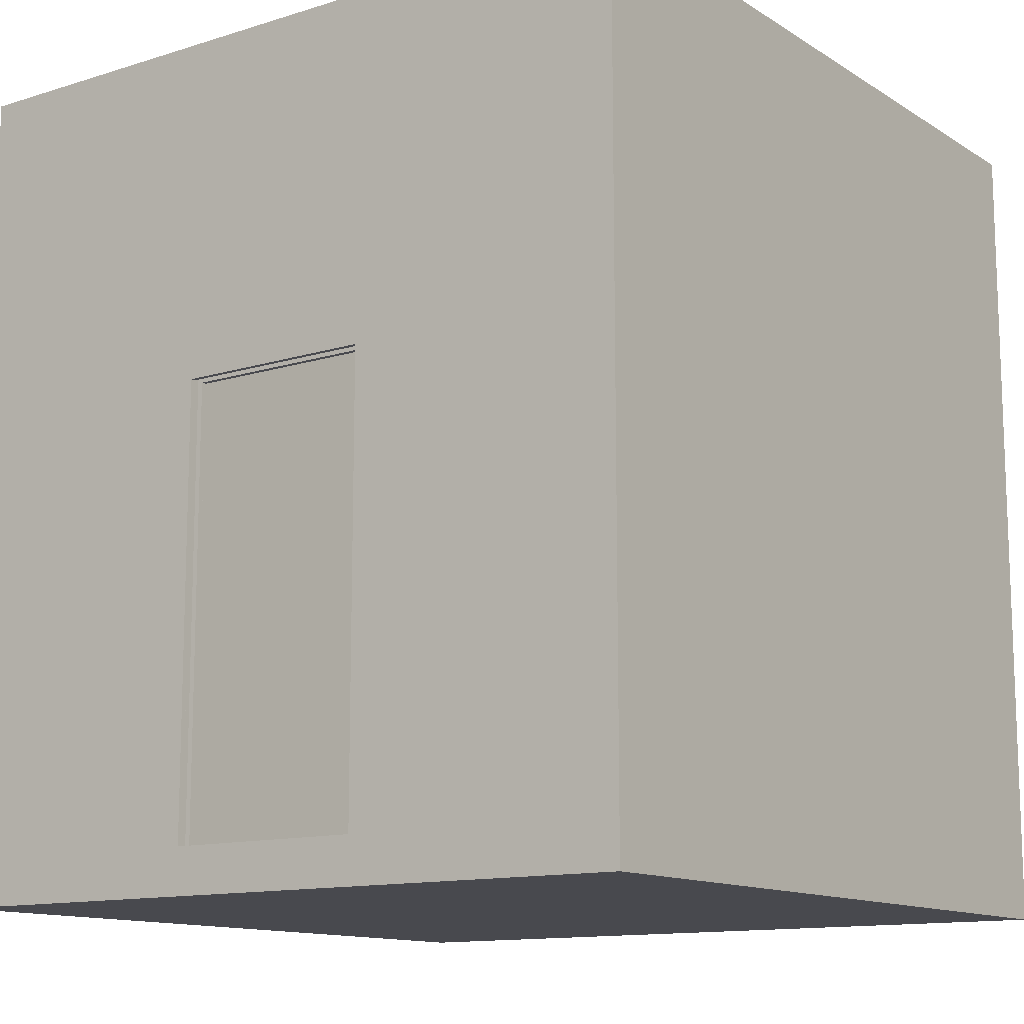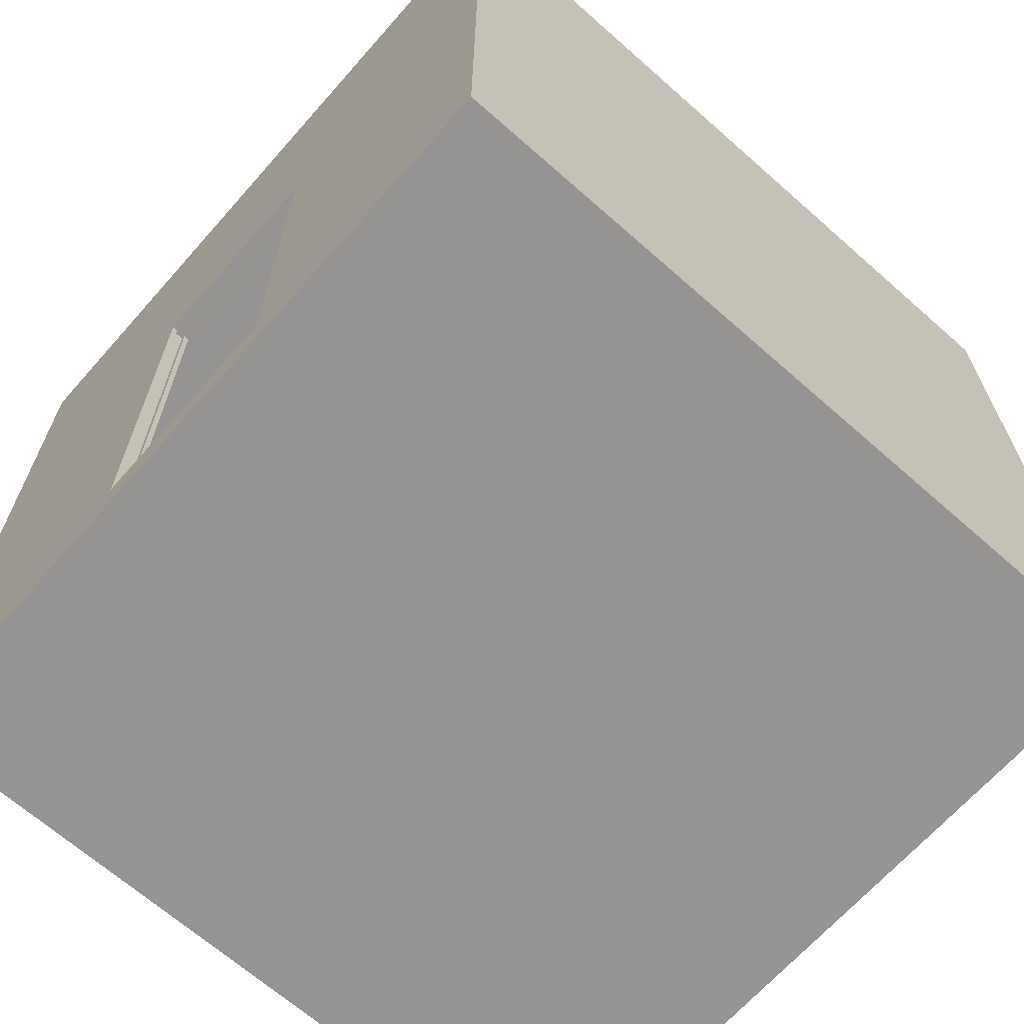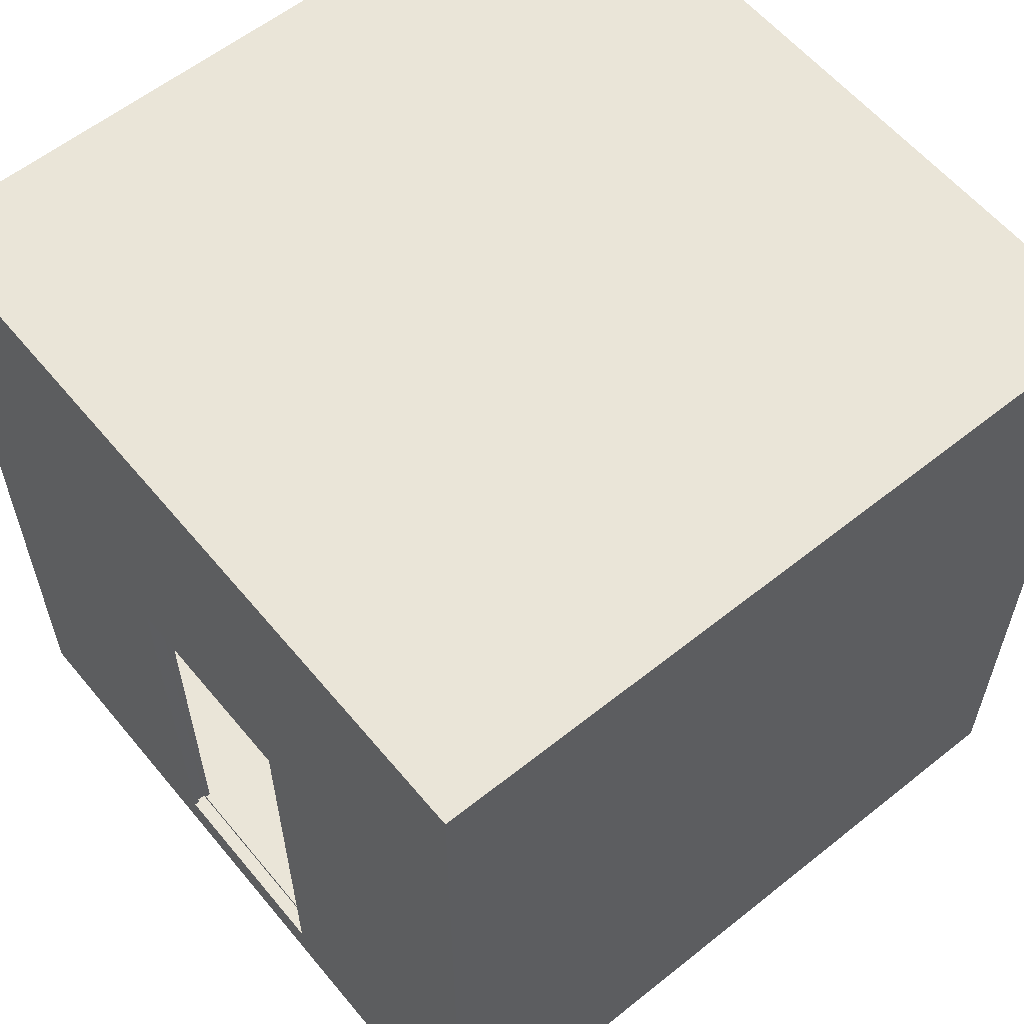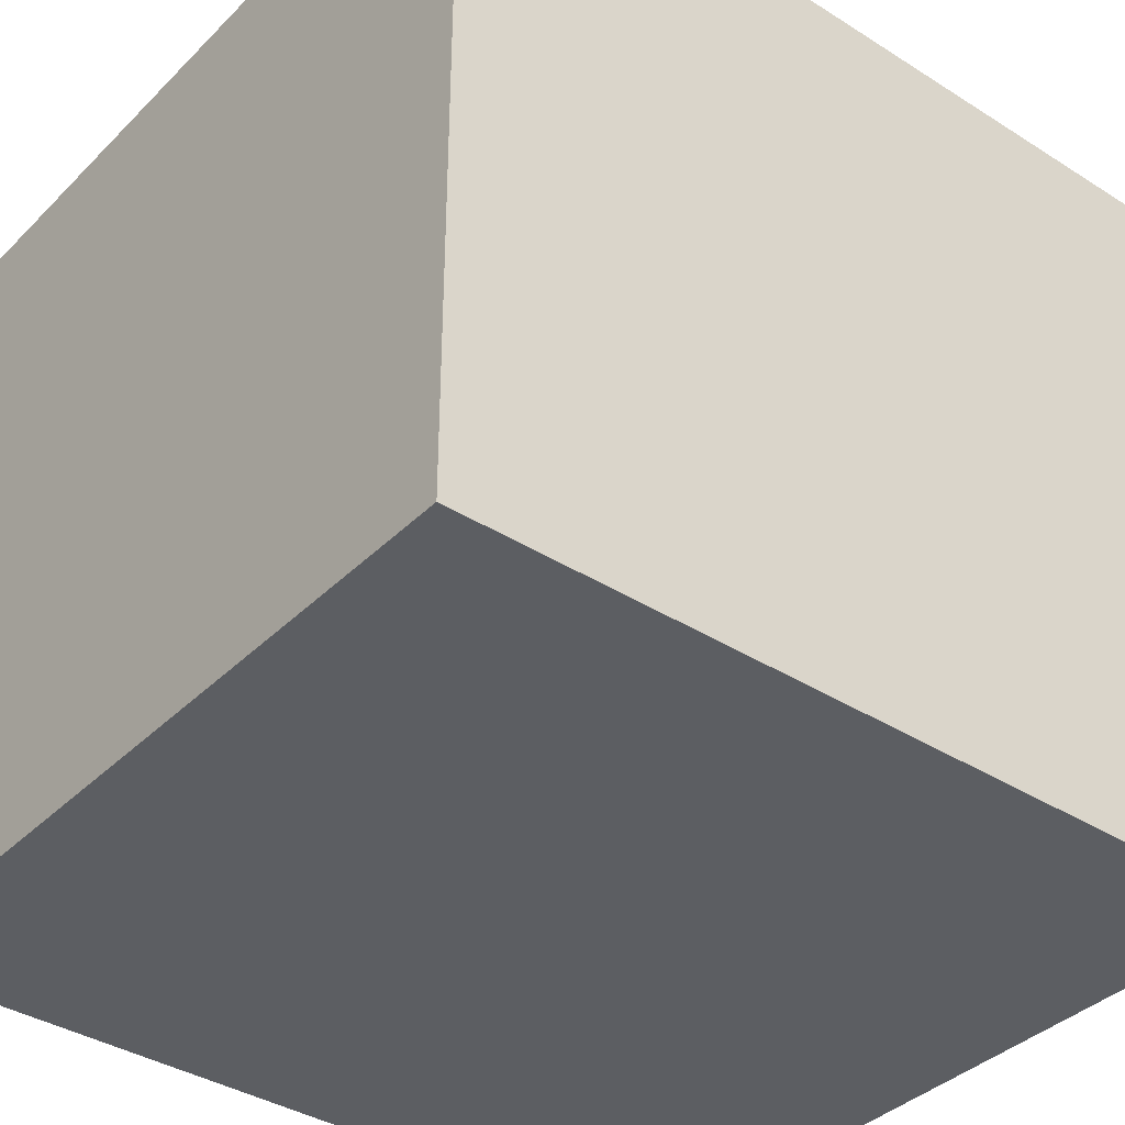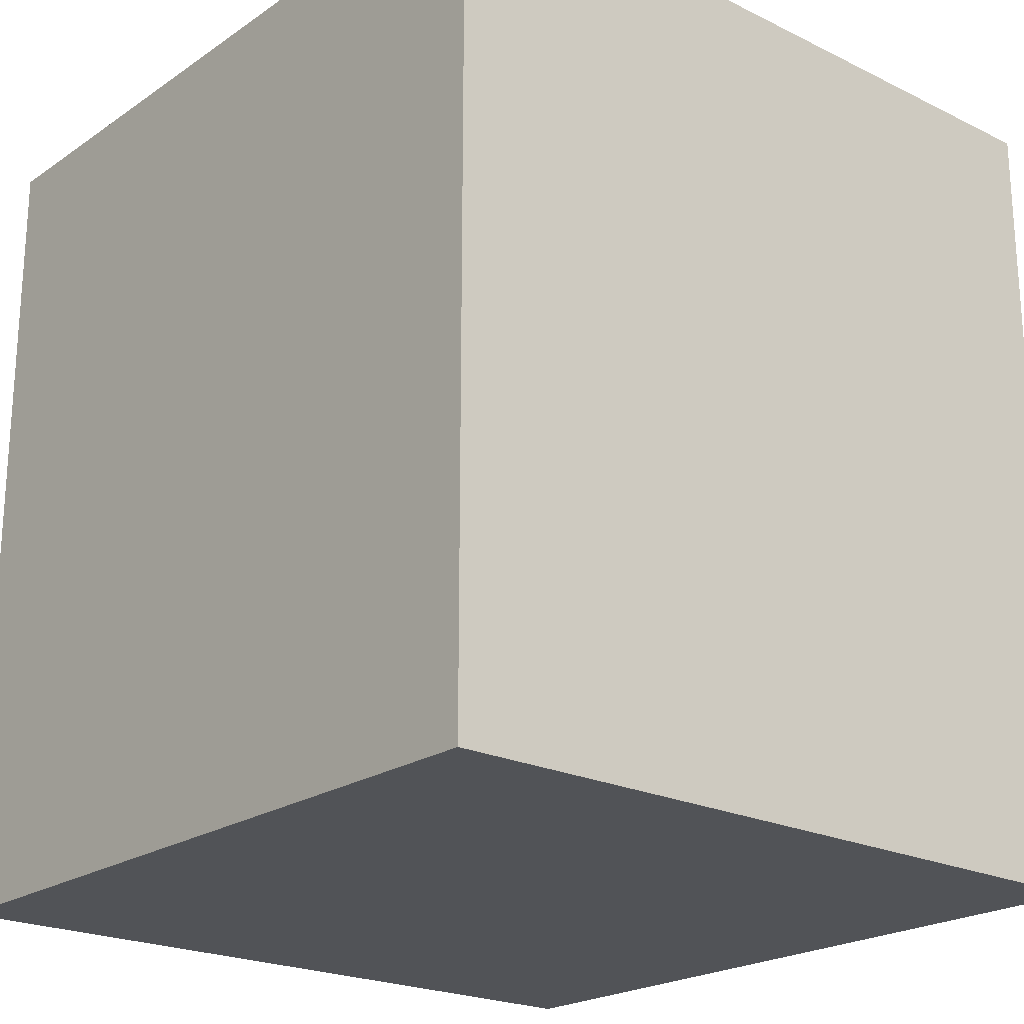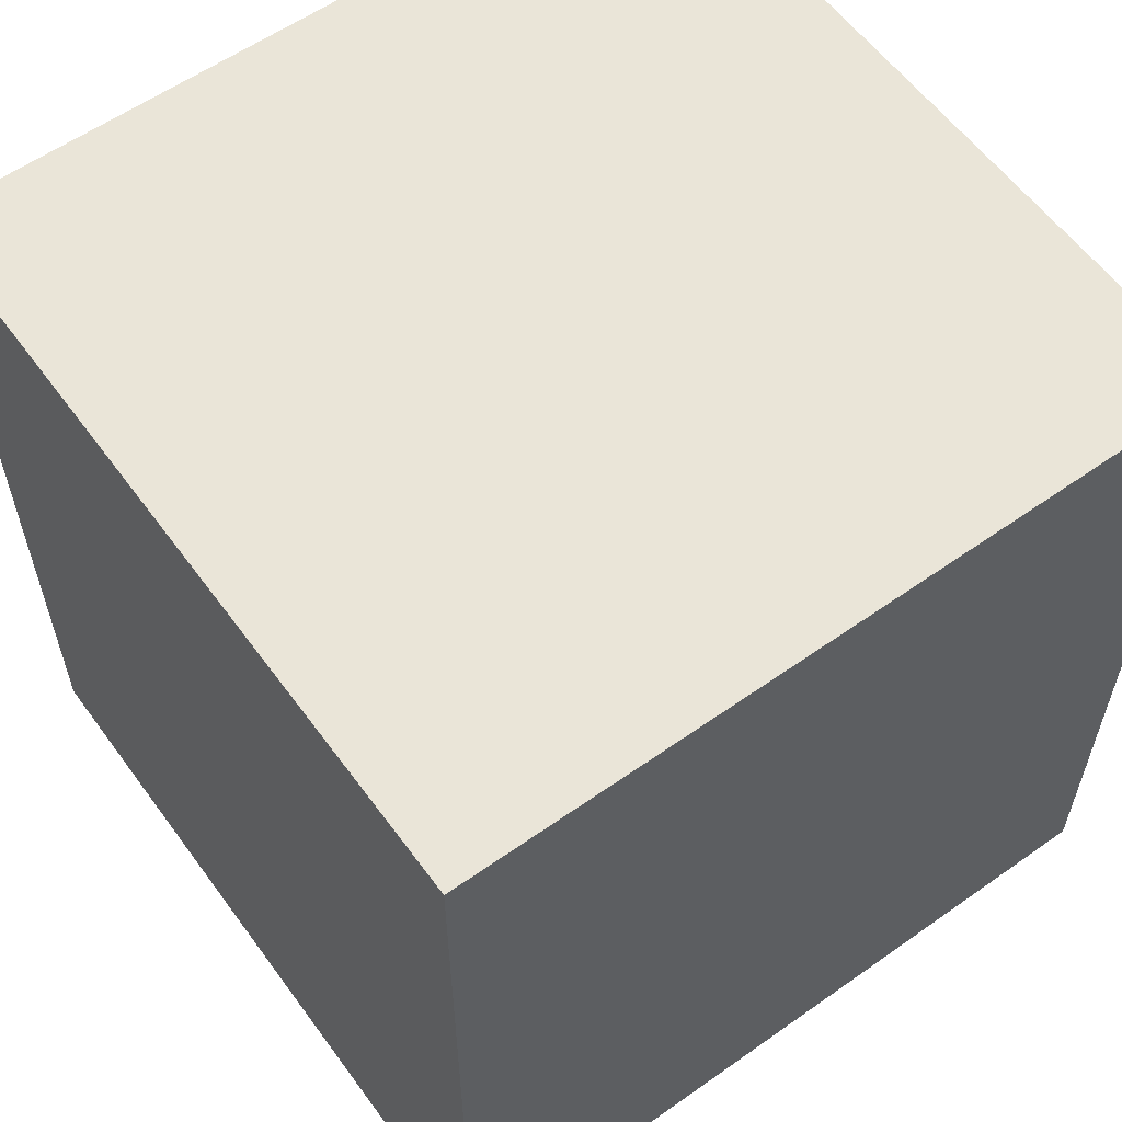
<metadata>
{"format":"obj","ext":"obj","renderer":"f3d","projection":"perspective","resolution":1024,"background":"white","views":[{"elev":-12.7,"azim":35.8,"up":"+Y"},{"elev":-67.1,"azim":48.5,"up":"+Y"},{"elev":59.0,"azim":50.6,"up":"+Y"},{"elev":-37.8,"azim":51.1,"up":"+Z"},{"elev":-21.9,"azim":-130.5,"up":"+Y"},{"elev":58.8,"azim":144.0,"up":"+Y"}]}
</metadata>
<code>
o
v -7.6 0 7.4
v -7.6 0 7.3
v -7.6 0 -7.8
v -7.6 16.5 7.4
v -7.6 16.5 7.3
v -7.6 16.5 -7.8
v -4.4 4 7.1
v -4.4 4 7
v -4.4 4.2 7.1
v -4.4 4.2 7
v -4.4 4.3 7.1
v -4.4 4.3 7
v -4.4 4.5 7.1
v -4.4 4.5 7
v -4.4 4.6 7.1
v -4.4 4.6 7
v -4.4 4.8 7.1
v -4.4 4.8 7
v -4.4 4.9 7.1
v -4.4 4.9 7
v -4.4 5.1 7.1
v -4.4 5.1 7
v -4.4 5.2 7.1
v -4.4 5.2 7
v -4.4 5.4 7.1
v -4.4 5.4 7
v -4.4 5.5 7.1
v -4.4 5.5 7
v -4.4 5.7 7.1
v -4.4 5.7 7
v -4.4 5.8 7.1
v -4.4 5.8 7
v -4.4 6 7.1
v -4.4 6 7
v -4.4 6.1 7.1
v -4.4 6.1 7
v -4.4 6.3 7.1
v -4.4 6.3 7
v 2 0.9 7.4
v 2 0.9 7.3
v 2 0.9 7.1
v 2 0.9 7
v 2 9.7 7.4
v 2 9.7 7.3
v 2 9.7 7.1
v 2 9.7 7
v 2.1 0.8 7.3
v 2.1 0.8 7.1
v 2.1 0.9 7.1
v 2.1 9.8 7.3
v 2.1 9.8 7.1
v 7.2 0.9 7
v 7.2 0.9 -7.4
v 7.2 16.1 7
v 7.2 16.1 -7.4
v -7.2 0.9 7
v -7.2 0.9 -7.4
v -7.2 16.1 7
v -7.2 16.1 -7.4
v -4.6 4 7.1
v -4.6 4 7
v -4.6 4.2 7.1
v -4.6 4.2 7
v -4.6 4.3 7.1
v -4.6 4.3 7
v -4.6 4.5 7.1
v -4.6 4.5 7
v -4.6 4.6 7.1
v -4.6 4.6 7
v -4.6 4.8 7.1
v -4.6 4.8 7
v -4.6 4.9 7.1
v -4.6 4.9 7
v -4.6 5.1 7.1
v -4.6 5.1 7
v -4.6 5.2 7.1
v -4.6 5.2 7
v -4.6 5.4 7.1
v -4.6 5.4 7
v -4.6 5.5 7.1
v -4.6 5.5 7
v -4.6 5.7 7.1
v -4.6 5.7 7
v -4.6 5.8 7.1
v -4.6 5.8 7
v -4.6 6 7.1
v -4.6 6 7
v -4.6 6.1 7.1
v -4.6 6.1 7
v -4.6 6.3 7.1
v -4.6 6.3 7
v -2.1 0.8 7.3
v -2.1 0.8 7.1
v -2.1 0.9 7.1
v -2.1 9.8 7.3
v -2.1 9.8 7.1
v -2 0.9 7.4
v -2 0.9 7.3
v -2 0.9 7.1
v -2 0.9 7
v -2 9.7 7.4
v -2 9.7 7.3
v -2 9.7 7.1
v -2 9.7 7
v 7.6 0 7.4
v 7.6 0 7.3
v 7.6 0 -7.8
v 7.6 16.5 7.4
v 7.6 16.5 7.3
v 7.6 16.5 -7.8
v -7.6 0 7.4
v -7.6 16.5 7.4
v -2 0.9 7.4
v -2 9.7 7.4
v 2 0.9 7.4
v 2 9.7 7.4
v 7.6 0 7.4
v 7.6 16.5 7.4
v -2.1 0.8 7.1
v -2.1 0.9 7.1
v -2.1 9.8 7.1
v -2 0.9 7.1
v -2 9.7 7.1
v 2 0.9 7.1
v 2 9.7 7.1
v 2.1 0.8 7.1
v 2.1 0.9 7.1
v 2.1 9.8 7.1
v -7.2 0.9 -7.4
v -7.2 16.1 -7.4
v 7.2 0.9 -7.4
v 7.2 16.1 -7.4
v -2.1 0.8 7.3
v -2.1 9.8 7.3
v -2 0.9 7.3
v -2 9.7 7.3
v 2 0.9 7.3
v 2 9.7 7.3
v 2.1 0.8 7.3
v 2.1 9.8 7.3
v -4.6 4 7.1
v -4.6 4.2 7.1
v -4.6 4.3 7.1
v -4.6 4.5 7.1
v -4.6 4.6 7.1
v -4.6 4.8 7.1
v -4.6 4.9 7.1
v -4.6 5.1 7.1
v -4.6 5.2 7.1
v -4.6 5.4 7.1
v -4.6 5.5 7.1
v -4.6 5.7 7.1
v -4.6 5.8 7.1
v -4.6 6 7.1
v -4.6 6.1 7.1
v -4.6 6.3 7.1
v -4.4 4 7.1
v -4.4 4.2 7.1
v -4.4 4.3 7.1
v -4.4 4.5 7.1
v -4.4 4.6 7.1
v -4.4 4.8 7.1
v -4.4 4.9 7.1
v -4.4 5.1 7.1
v -4.4 5.2 7.1
v -4.4 5.4 7.1
v -4.4 5.5 7.1
v -4.4 5.7 7.1
v -4.4 5.8 7.1
v -4.4 6 7.1
v -4.4 6.1 7.1
v -4.4 6.3 7.1
v -7.2 0.9 7
v -7.2 16.1 7
v -5.2 3.7 7
v -5.2 6.6 7
v -4.6 4 7
v -4.6 4.2 7
v -4.6 4.3 7
v -4.6 4.5 7
v -4.6 4.6 7
v -4.6 4.8 7
v -4.6 4.9 7
v -4.6 5.1 7
v -4.6 5.2 7
v -4.6 5.4 7
v -4.6 5.5 7
v -4.6 5.7 7
v -4.6 5.8 7
v -4.6 6 7
v -4.6 6.1 7
v -4.6 6.3 7
v -4.4 4 7
v -4.4 4.2 7
v -4.4 4.3 7
v -4.4 4.5 7
v -4.4 4.6 7
v -4.4 4.8 7
v -4.4 4.9 7
v -4.4 5.1 7
v -4.4 5.2 7
v -4.4 5.4 7
v -4.4 5.5 7
v -4.4 5.7 7
v -4.4 5.8 7
v -4.4 6 7
v -4.4 6.1 7
v -4.4 6.3 7
v -3.8 3.7 7
v -3.8 6.6 7
v -2 0.9 7
v -2 9.7 7
v 2 0.9 7
v 2 9.7 7
v 7.2 0.9 7
v 7.2 16.1 7
v -7.6 0 -7.8
v -7.6 16.5 -7.8
v 7.6 0 -7.8
v 7.6 16.5 -7.8
v -7.6 0 7.4
v 7.6 0 7.4
v -7.6 0 7.3
v -6.9 0 7.3
v 7.5 0 7.3
v 7.6 0 7.3
v -6.9 0 -7.7
v 7.5 0 -7.7
v -7.6 0 -7.8
v 7.6 0 -7.8
v -4.6 4.2 7.1
v -4.4 4.2 7.1
v -4.6 4.2 7
v -4.4 4.2 7
v -4.6 4.5 7.1
v -4.4 4.5 7.1
v -4.6 4.5 7
v -4.4 4.5 7
v -4.6 4.8 7.1
v -4.4 4.8 7.1
v -4.6 4.8 7
v -4.4 4.8 7
v -4.6 5.1 7.1
v -4.4 5.1 7.1
v -4.6 5.1 7
v -4.4 5.1 7
v -4.6 5.4 7.1
v -4.4 5.4 7.1
v -4.6 5.4 7
v -4.4 5.4 7
v -4.6 5.7 7.1
v -4.4 5.7 7.1
v -4.6 5.7 7
v -4.4 5.7 7
v -4.6 6 7.1
v -4.4 6 7.1
v -4.6 6 7
v -4.4 6 7
v -4.6 6.3 7.1
v -4.4 6.3 7.1
v -4.6 6.3 7
v -4.4 6.3 7
v -2 9.7 7.4
v 2 9.7 7.4
v -2 9.7 7.3
v 2 9.7 7.3
v -2 9.7 7.1
v 2 9.7 7.1
v -2 9.7 7
v 2 9.7 7
v -2.1 9.8 7.3
v 2.1 9.8 7.3
v -2.1 9.8 7.1
v 2.1 9.8 7.1
v -7.2 16.1 7
v 7.2 16.1 7
v -7.2 16.1 -7.4
v 7.2 16.1 -7.4
v -2.1 0.8 7.3
v 2.1 0.8 7.3
v -2.1 0.8 7.1
v 2.1 0.8 7.1
v -2 0.9 7.4
v 2 0.9 7.4
v -2 0.9 7.3
v 2 0.9 7.3
v -2 0.9 7.1
v 2 0.9 7.1
v -7.2 0.9 7
v -2 0.9 7
v 2 0.9 7
v 7.2 0.9 7
v -7.2 0.9 -7.4
v 7.2 0.9 -7.4
v -4.6 4 7.1
v -4.4 4 7.1
v -4.6 4 7
v -4.4 4 7
v -4.6 4.3 7.1
v -4.4 4.3 7.1
v -4.6 4.3 7
v -4.4 4.3 7
v -4.6 4.6 7.1
v -4.4 4.6 7.1
v -4.6 4.6 7
v -4.4 4.6 7
v -4.6 4.9 7.1
v -4.4 4.9 7.1
v -4.6 4.9 7
v -4.4 4.9 7
v -4.6 5.2 7.1
v -4.4 5.2 7.1
v -4.6 5.2 7
v -4.4 5.2 7
v -4.6 5.5 7.1
v -4.4 5.5 7.1
v -4.6 5.5 7
v -4.4 5.5 7
v -4.6 5.8 7.1
v -4.4 5.8 7.1
v -4.6 5.8 7
v -4.4 5.8 7
v -4.6 6.1 7.1
v -4.4 6.1 7.1
v -4.6 6.1 7
v -4.4 6.1 7
v -7.6 16.5 7.4
v 7.6 16.5 7.4
v -7.6 16.5 7.3
v 7.6 16.5 7.3
v -7.6 16.5 -7.8
v 7.6 16.5 -7.8
f 4 2 1
f 5 3 2
f 5 2 4
f 6 3 5
f 9 8 7
f 10 8 9
f 13 12 11
f 14 12 13
f 17 16 15
f 18 16 17
f 21 20 19
f 22 20 21
f 25 24 23
f 26 24 25
f 29 28 27
f 30 28 29
f 33 32 31
f 34 32 33
f 37 36 35
f 38 36 37
f 43 40 39
f 44 40 43
f 45 42 41
f 46 42 45
f 49 48 47
f 50 49 47
f 51 49 50
f 54 53 52
f 55 53 54
f 56 57 58
f 58 57 59
f 60 61 62
f 62 61 63
f 64 65 66
f 66 65 67
f 68 69 70
f 70 69 71
f 72 73 74
f 74 73 75
f 76 77 78
f 78 77 79
f 80 81 82
f 82 81 83
f 84 85 86
f 86 85 87
f 88 89 90
f 90 89 91
f 92 93 94
f 92 94 95
f 95 94 96
f 97 98 101
f 101 98 102
f 99 100 103
f 103 100 104
f 105 106 108
f 106 107 109
f 108 106 109
f 109 107 110
f 113 112 111
f 114 112 113
f 115 113 111
f 116 112 114
f 117 115 111
f 117 116 115
f 118 112 116
f 118 116 117
f 122 120 119
f 122 121 120
f 123 121 122
f 124 122 119
f 125 121 123
f 126 124 119
f 127 125 124
f 127 124 126
f 128 121 125
f 128 125 127
f 131 130 129
f 132 130 131
f 133 134 135
f 135 134 136
f 133 135 137
f 136 134 138
f 133 137 139
f 137 138 139
f 138 134 140
f 139 138 140
f 141 142 157
f 157 142 158
f 143 144 159
f 159 144 160
f 145 146 161
f 161 146 162
f 147 148 163
f 163 148 164
f 149 150 165
f 165 150 166
f 151 152 167
f 167 152 168
f 153 154 169
f 169 154 170
f 155 156 171
f 171 156 172
f 173 174 175
f 175 174 176
f 175 176 177
f 177 176 178
f 178 176 179
f 179 176 180
f 180 176 181
f 181 176 182
f 182 176 183
f 183 176 184
f 184 176 185
f 185 176 186
f 186 176 187
f 187 176 188
f 188 176 189
f 189 176 190
f 190 176 191
f 191 176 192
f 175 177 193
f 178 179 194
f 194 179 195
f 180 181 196
f 196 181 197
f 182 183 198
f 198 183 199
f 184 185 200
f 200 185 201
f 186 187 202
f 202 187 203
f 188 189 204
f 204 189 205
f 190 191 206
f 206 191 207
f 192 176 208
f 173 175 209
f 207 208 209
f 206 207 209
f 204 205 209
f 205 206 209
f 175 193 209
f 203 204 209
f 202 203 209
f 201 202 209
f 194 195 209
f 199 200 209
f 200 201 209
f 197 198 209
f 196 197 209
f 195 196 209
f 198 199 209
f 193 194 209
f 208 176 210
f 209 208 210
f 176 174 210
f 173 209 211
f 209 210 211
f 210 174 212
f 211 210 212
f 212 174 214
f 213 214 215
f 214 174 216
f 215 214 216
f 217 218 219
f 219 218 220
f 223 222 221
f 224 222 223
f 225 222 224
f 226 222 225
f 227 224 223
f 227 225 224
f 228 226 225
f 228 225 227
f 229 227 223
f 229 228 227
f 230 226 228
f 230 228 229
f 233 232 231
f 234 232 233
f 237 236 235
f 238 236 237
f 241 240 239
f 242 240 241
f 245 244 243
f 246 244 245
f 249 248 247
f 250 248 249
f 253 252 251
f 254 252 253
f 257 256 255
f 258 256 257
f 261 260 259
f 262 260 261
f 265 264 263
f 266 264 265
f 269 268 267
f 270 268 269
f 273 272 271
f 274 272 273
f 277 276 275
f 278 276 277
f 279 280 281
f 281 280 282
f 283 284 285
f 285 284 286
f 287 288 290
f 290 288 291
f 290 291 293
f 291 292 293
f 289 290 293
f 293 292 294
f 295 296 297
f 297 296 298
f 299 300 301
f 301 300 302
f 303 304 305
f 305 304 306
f 307 308 309
f 309 308 310
f 311 312 313
f 313 312 314
f 315 316 317
f 317 316 318
f 319 320 321
f 321 320 322
f 323 324 325
f 325 324 326
f 327 328 329
f 329 328 330
f 329 330 331
f 331 330 332

</code>
